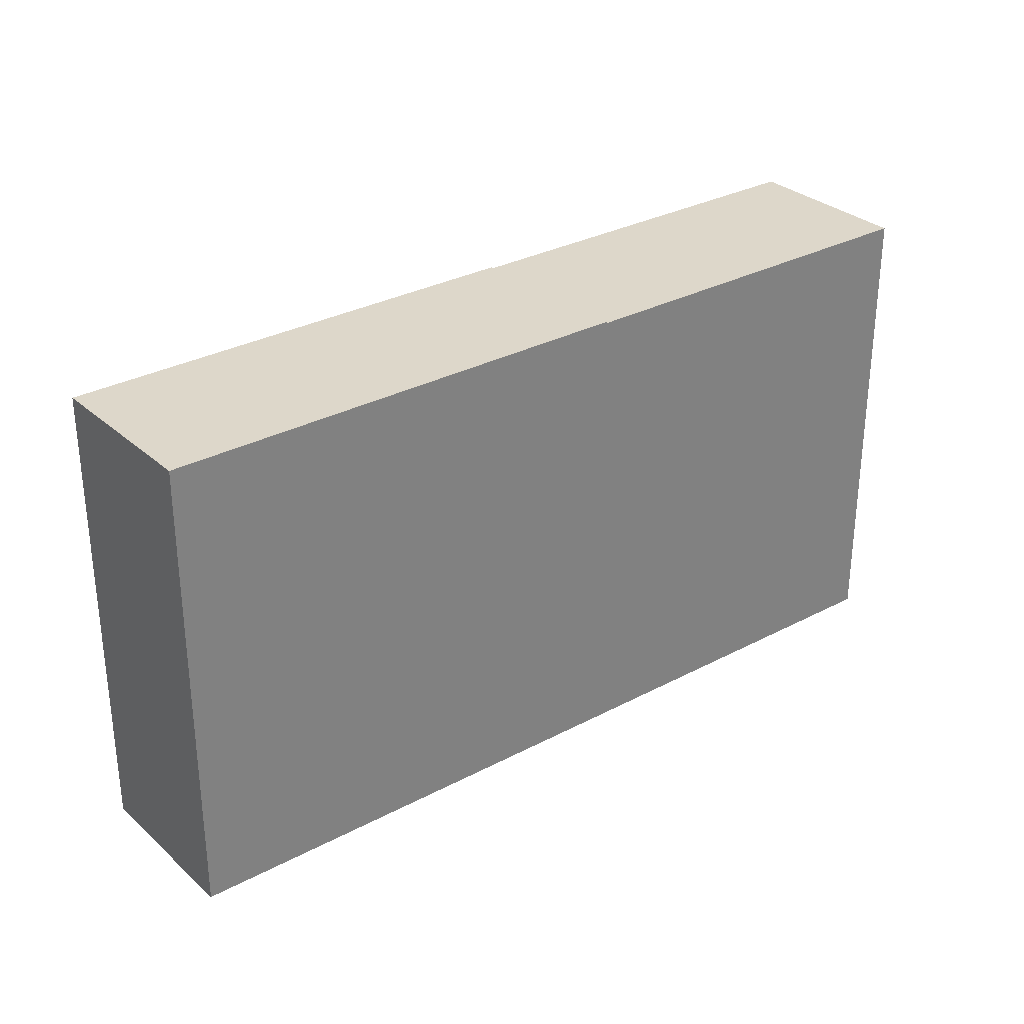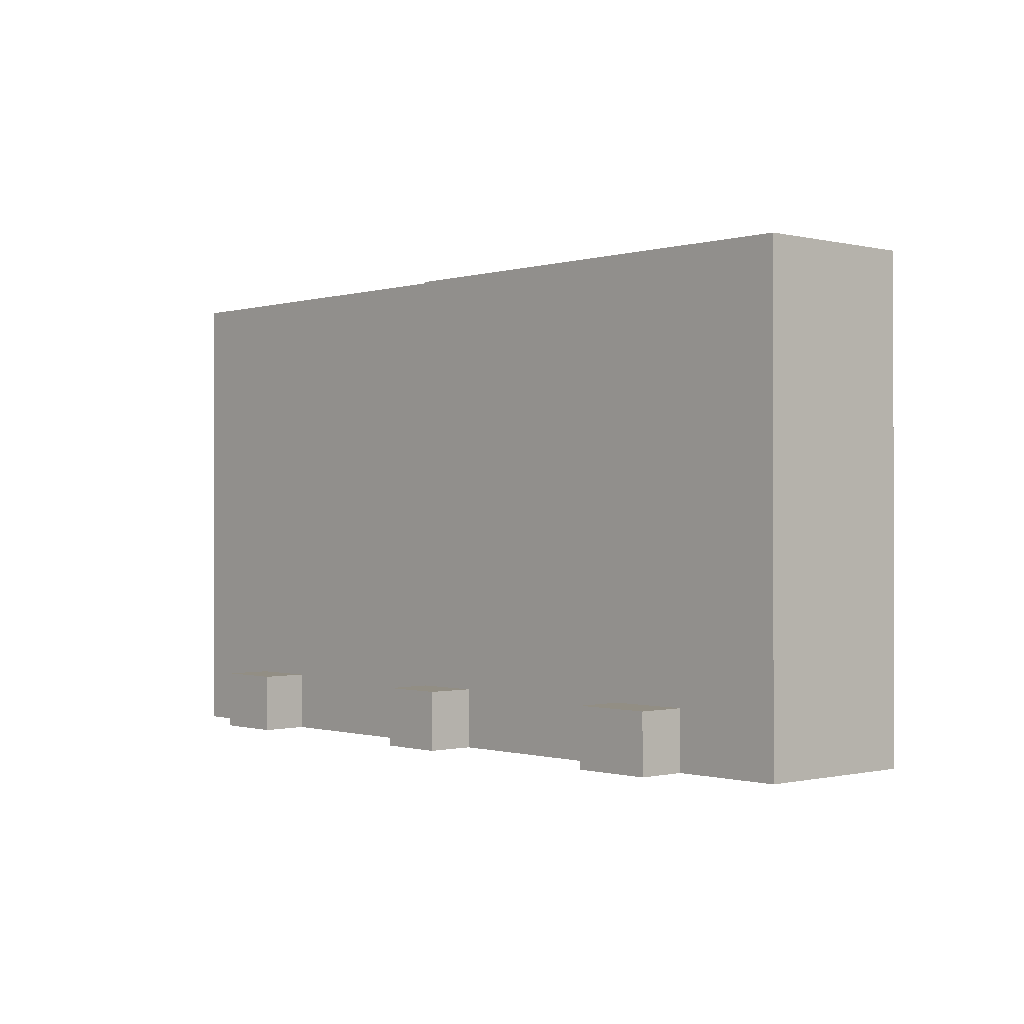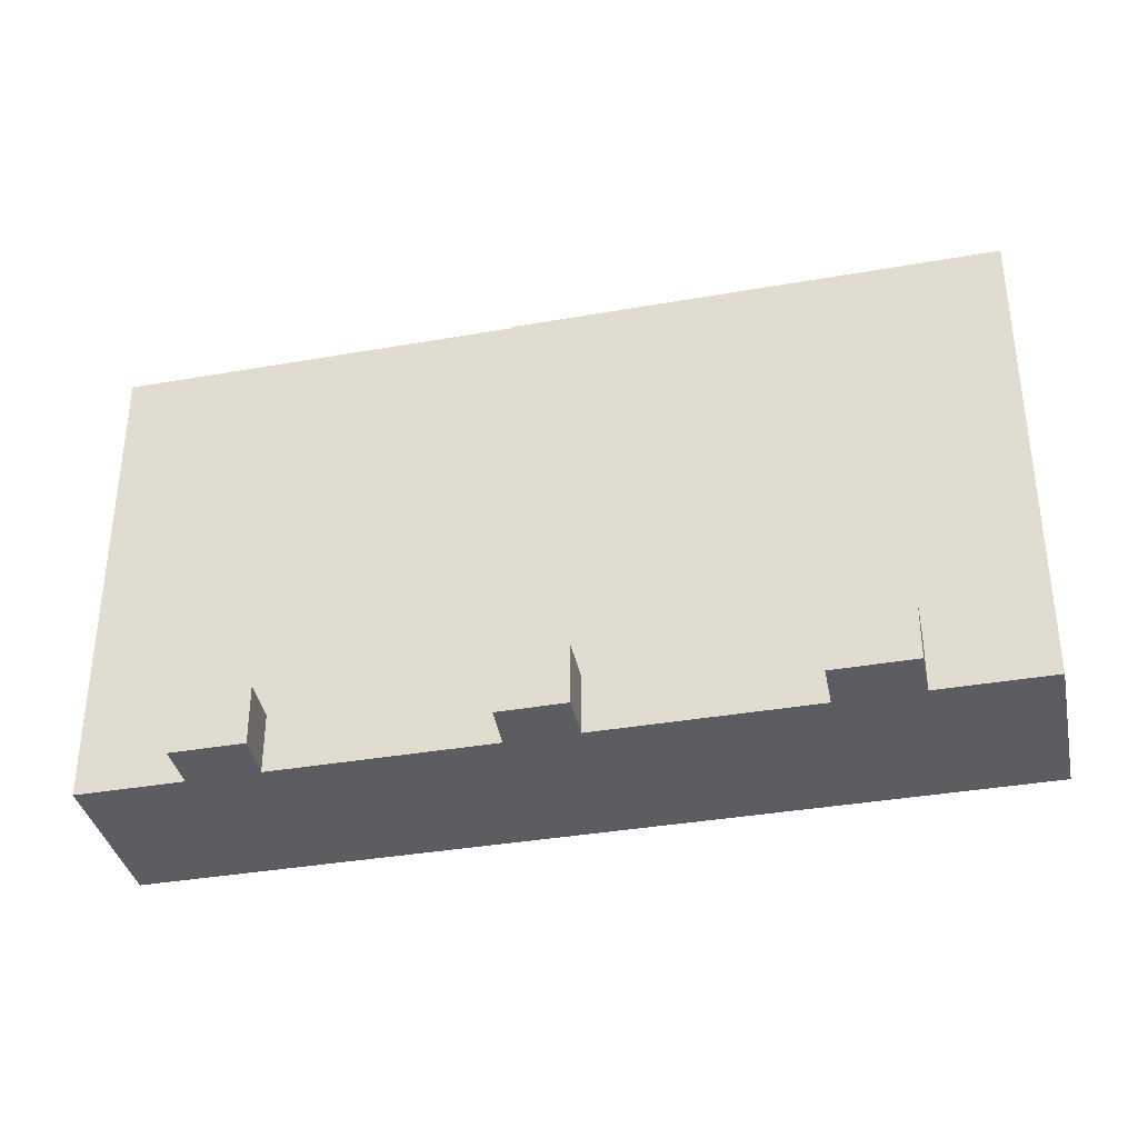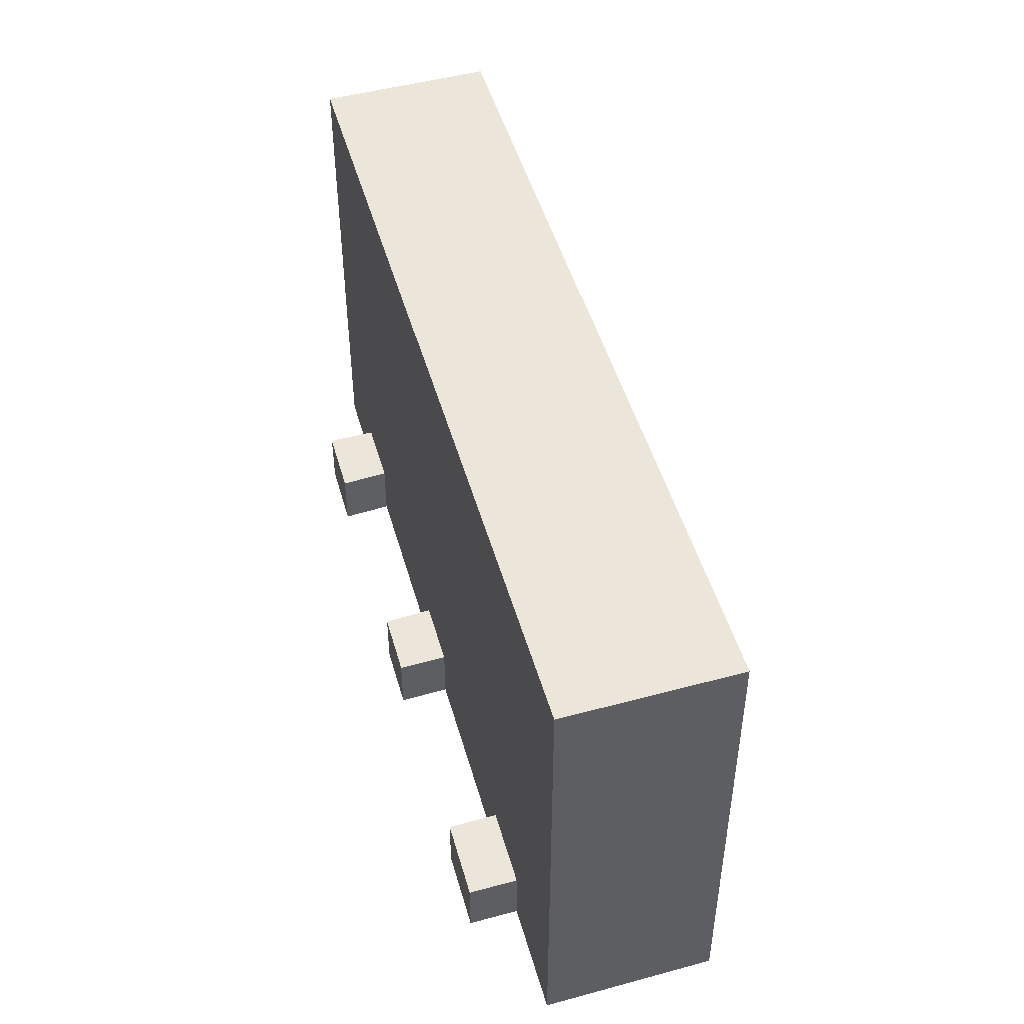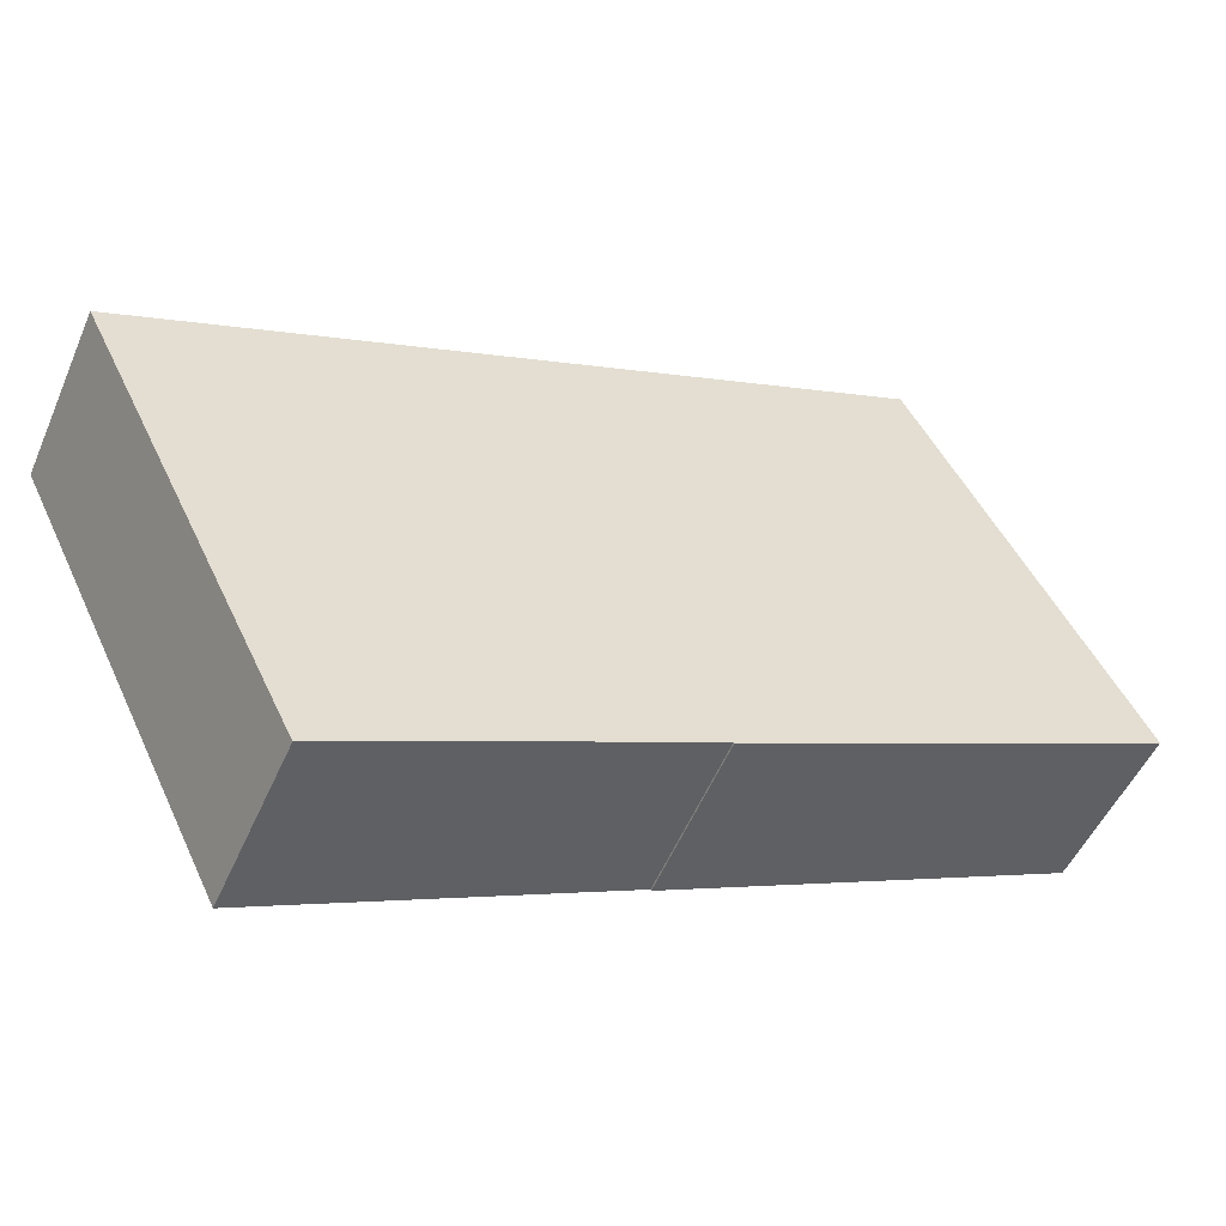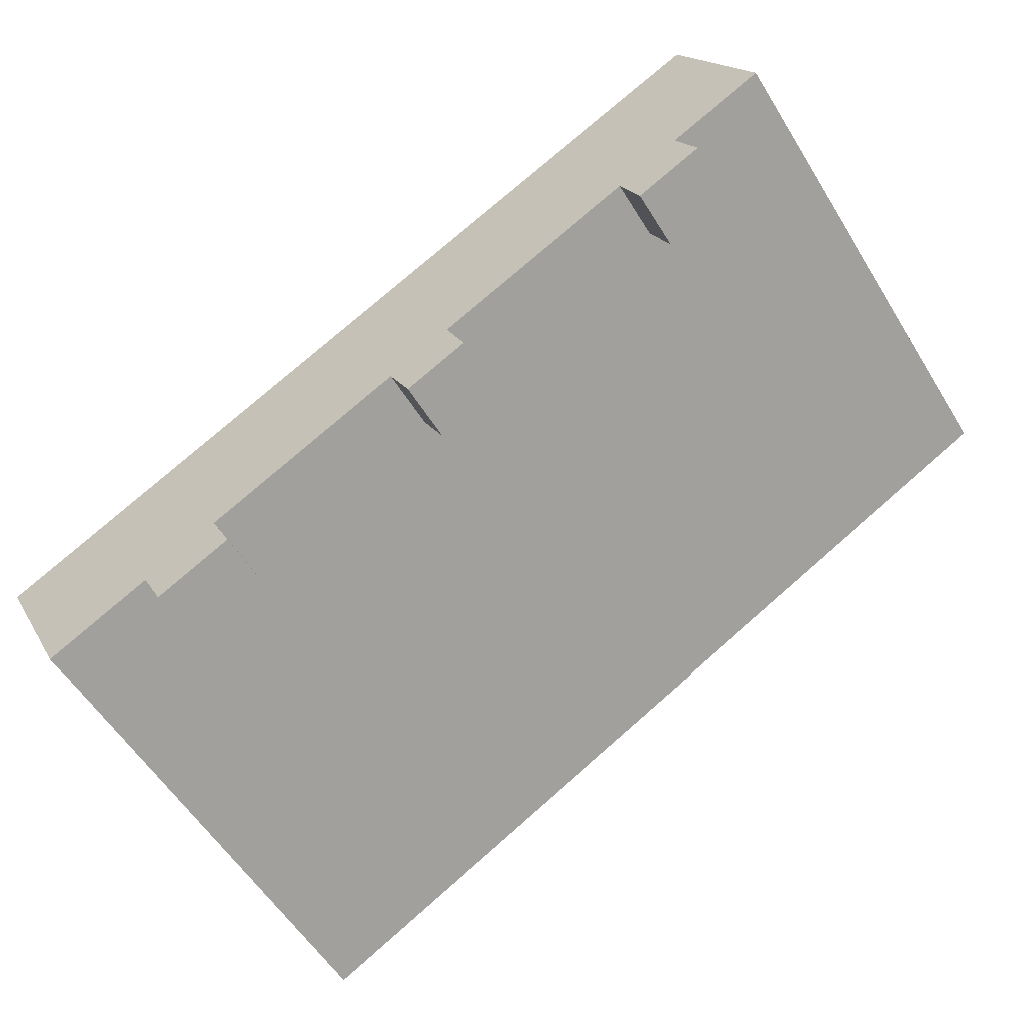
<metadata>
{"format":"obj","ext":"obj","renderer":"f3d","projection":"perspective","resolution":1024,"background":"white","views":[{"elev":30.9,"azim":-65.1,"up":"+Y"},{"elev":-0.5,"azim":-159.4,"up":"+Y"},{"elev":-36.0,"azim":165.2,"up":"+Y"},{"elev":48.0,"azim":-133.4,"up":"+Y"},{"elev":49.0,"azim":155.6,"up":"+Z"},{"elev":-57.0,"azim":31.5,"up":"+Z"}]}
</metadata>
<code>
v  56.35 31.68 16.82
v  45.03 31.68 23.76
v  51.28 31.68 27.06
v  50.1 31.68 13.52
v  41.37 31.68 21.83
v  45.96 31.68 11.33
v  28.53 31.68 15.05
v  33.12 31.68 4.559
v  33.12 31.78 4.559
v  24.06 31.78 12.69
v  28.53 31.78 15.05
v  29.04 31.78 2.407
v  11.46 31.78 6.046
v  16.44 31.78 -4.241
v  6.569 31.78 3.465
v  11.66 31.78 -6.762
v  0.0006797 31.78 -0.001005
v  5.095 31.78 -10.23
v  51.54 3.892 10.61
v  45.96 3.892 11.33
v  50.1 3.892 13.52
v  47.26 3.892 8.35
v  34.43 3.902 1.565
v  29.04 3.902 2.408
v  33.12 3.902 4.56
v  30.46 3.902 -0.5299
v  17.87 3.897 -7.187
v  11.66 3.897 -6.761
v  16.44 3.897 -4.24
v  13.12 3.897 -9.695
v  45.96 -6.941e-16 11.33
v  51.54 -6.499e-16 10.61
v  50.1 -8.28e-16 13.52
v  47.26 -5.113e-16 8.35
v  29.04 -1.475e-16 2.408
v  34.43 -9.586e-17 1.566
v  33.12 -2.792e-16 4.56
v  30.46 3.244e-17 -0.5298
v  11.66 4.14e-16 -6.761
v  17.87 4.401e-16 -7.187
v  16.44 2.596e-16 -4.24
v  13.12 5.937e-16 -9.695
v  45.03 -1.455e-15 23.76
v  56.35 -1.03e-15 16.82
v  51.28 -1.657e-15 27.06
v  41.37 -1.337e-15 21.83
v  28.53 -9.218e-16 15.05
v  24.06 -7.773e-16 12.69
v  11.46 -3.703e-16 6.047
v  6.569 -2.122e-16 3.466
v  0 0 0
v  5.095 6.262e-16 -10.23
g defaultobject
f 1 2 3
f 2 1 4
f 4 5 2
f 5 4 6
f 6 7 5
f 7 6 8
f 9 10 11
f 10 9 12
f 12 13 10
f 13 12 14
f 14 15 13
f 15 14 16
f 16 17 15
f 17 16 18
f 19 20 21
f 20 19 22
f 23 24 25
f 24 23 26
f 27 28 29
f 28 27 30
f 31 32 33
f 32 31 34
f 35 36 37
f 36 35 38
f 39 40 41
f 40 39 42
f 43 44 45
f 44 43 33
f 46 33 43
f 33 46 31
f 47 31 46
f 31 47 37
f 48 37 47
f 37 48 35
f 49 35 48
f 35 49 41
f 50 41 49
f 41 50 39
f 51 39 50
f 39 51 52
f 24 38 35
f 38 24 26
f 20 34 31
f 34 20 22
f 22 32 34
f 32 22 19
f 32 21 33
f 21 32 19
f 26 36 38
f 36 26 23
f 36 25 37
f 25 36 23
f 28 42 39
f 42 28 30
f 30 40 42
f 40 30 27
f 40 29 41
f 29 40 27
f 45 2 43
f 2 45 3
f 4 44 33
f 44 4 1
f 44 3 45
f 3 44 1
f 43 5 46
f 5 43 2
f 6 21 20
f 21 6 4
f 46 7 47
f 7 46 5
f 8 31 37
f 31 8 6
f 47 10 48
f 10 47 11
f 12 25 24
f 25 12 9
f 8 11 7
f 11 8 9
f 48 13 49
f 13 48 10
f 14 35 41
f 35 14 12
f 49 15 50
f 15 49 13
f 16 29 28
f 29 16 14
f 50 17 51
f 17 50 15
f 17 52 51
f 52 17 18
f 18 39 52
f 39 18 16

</code>
